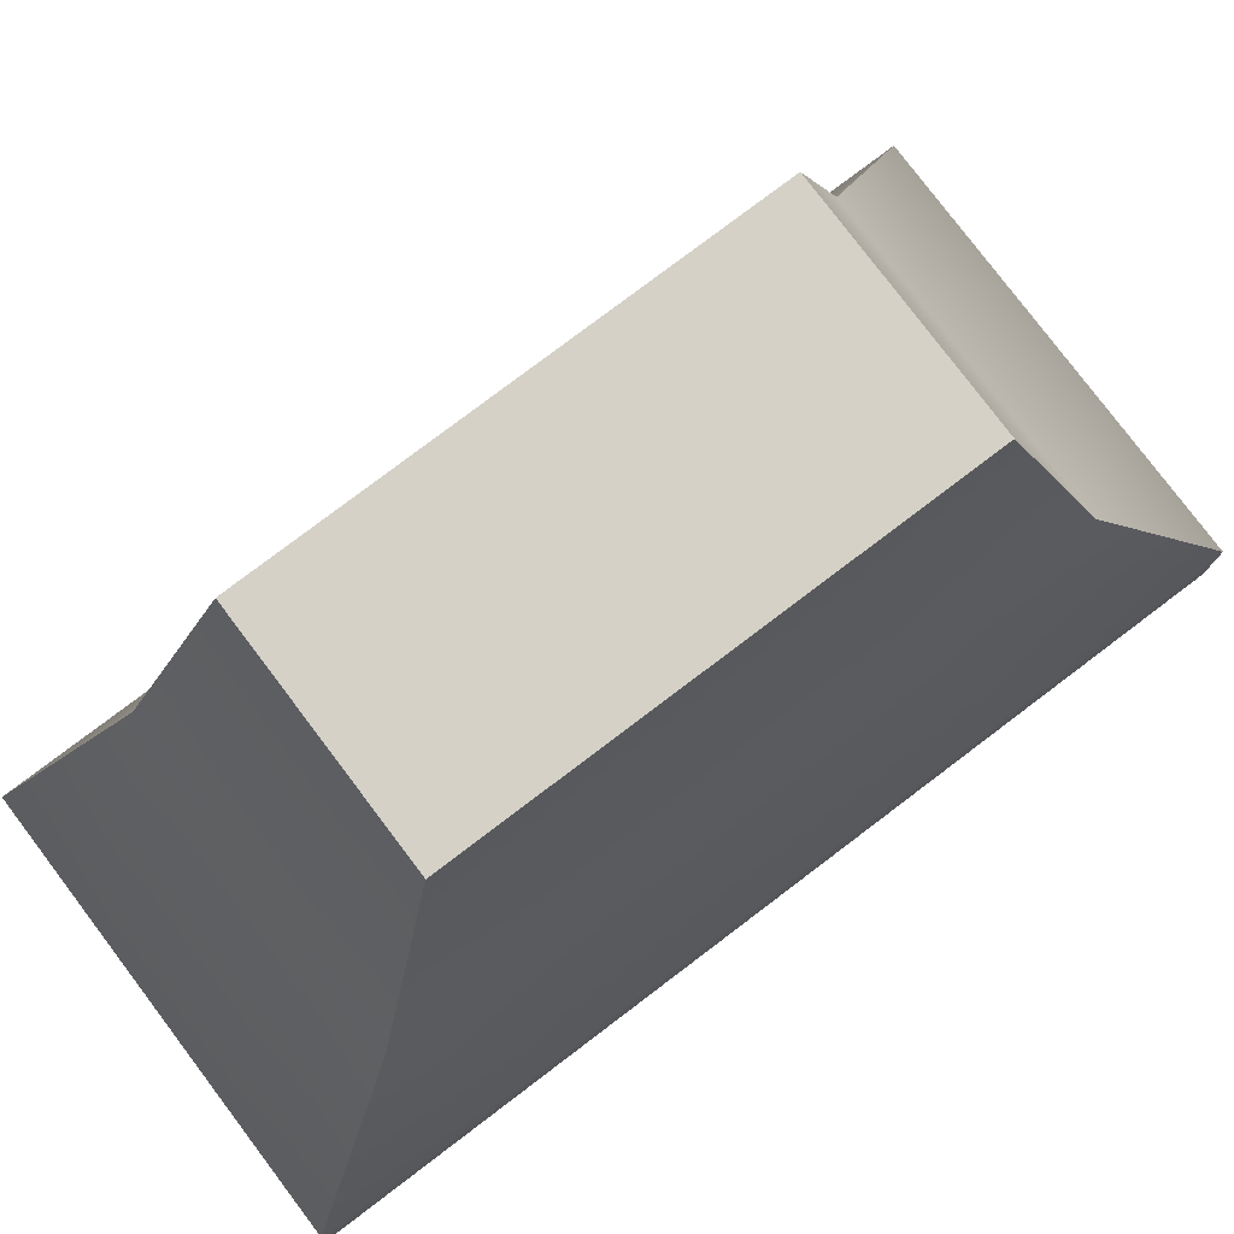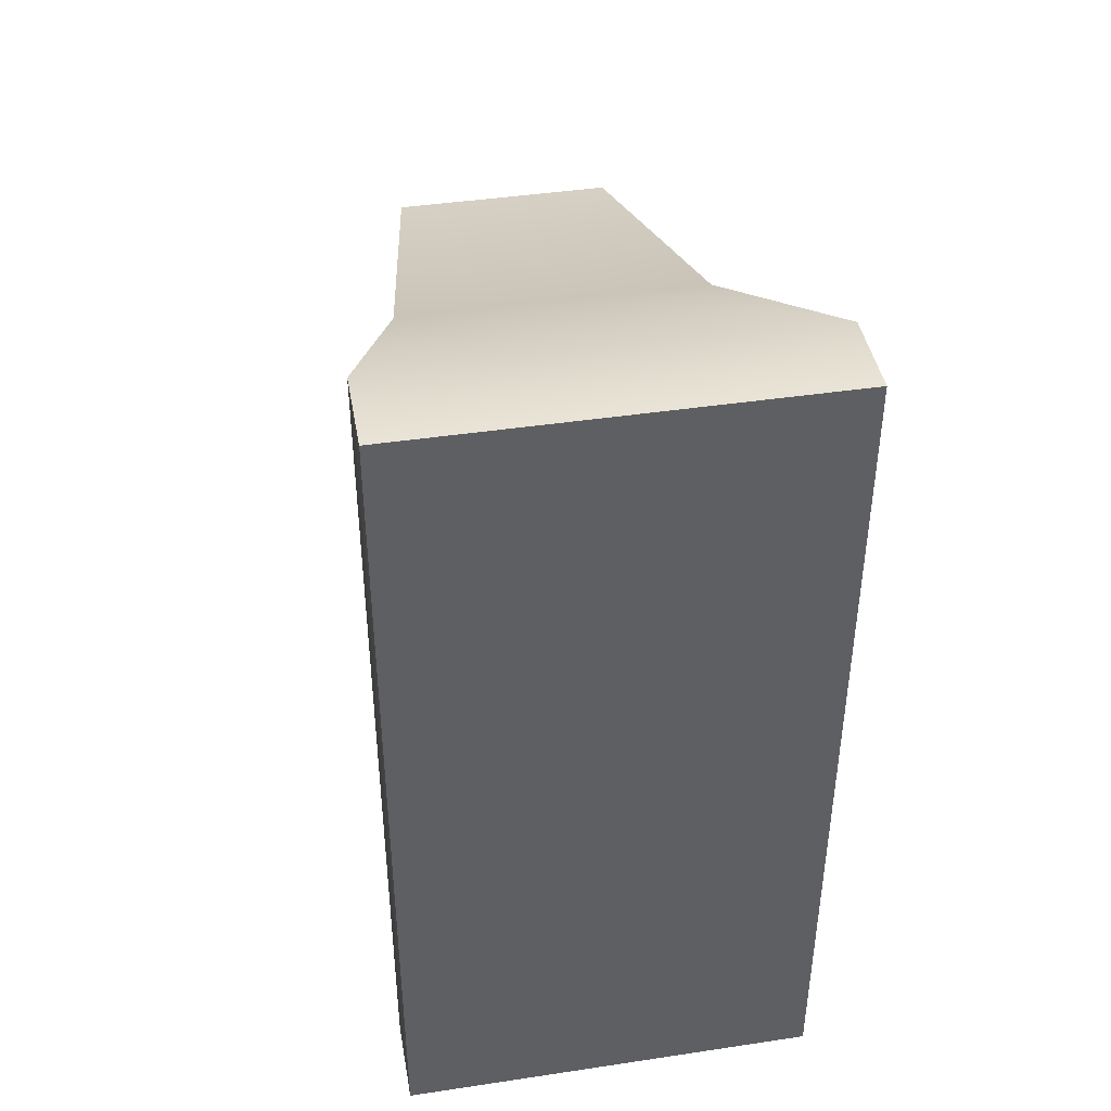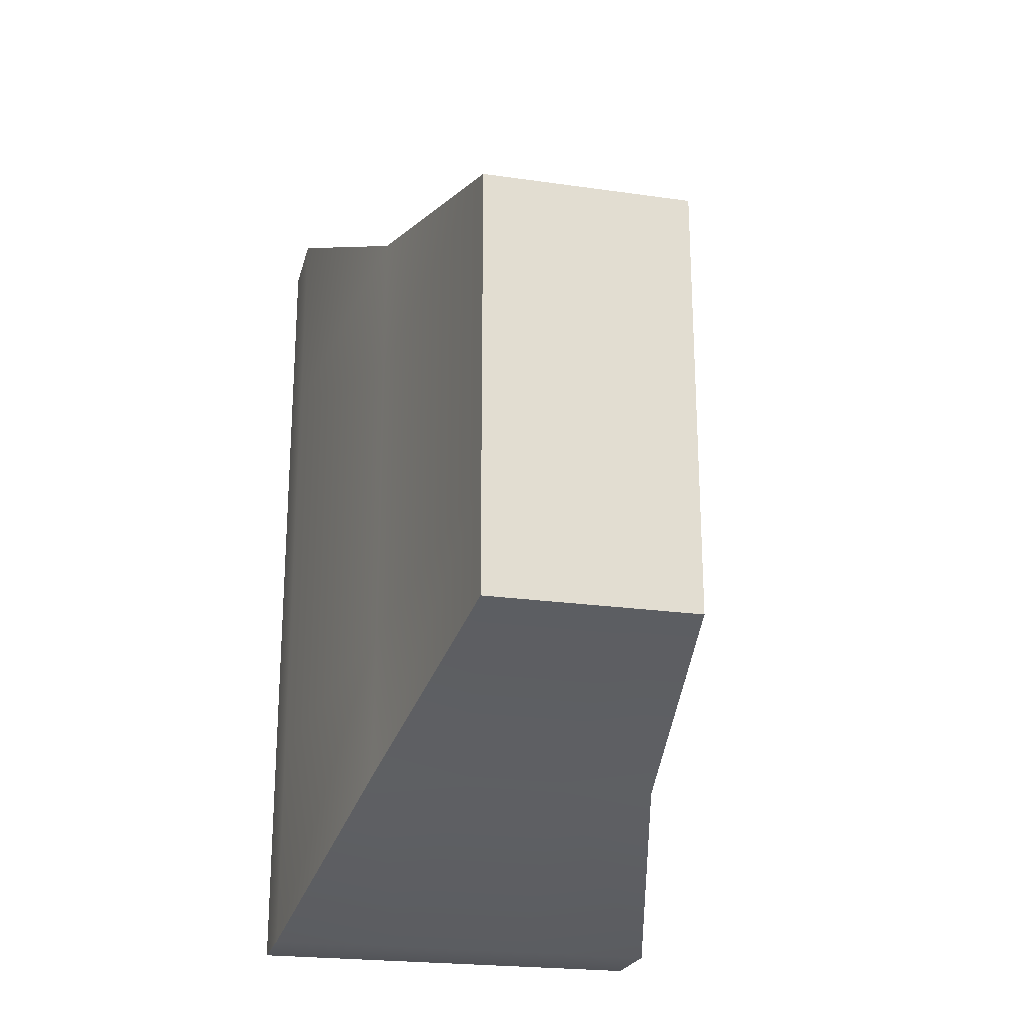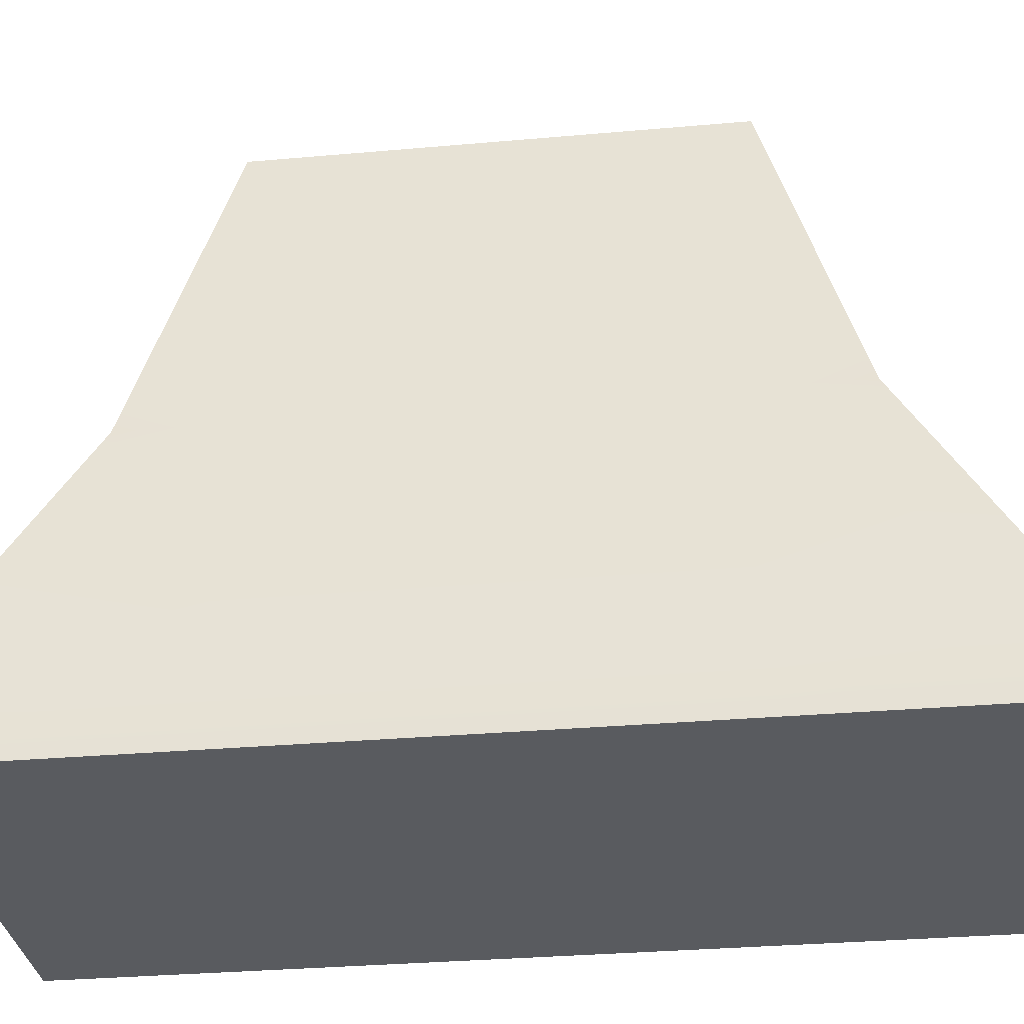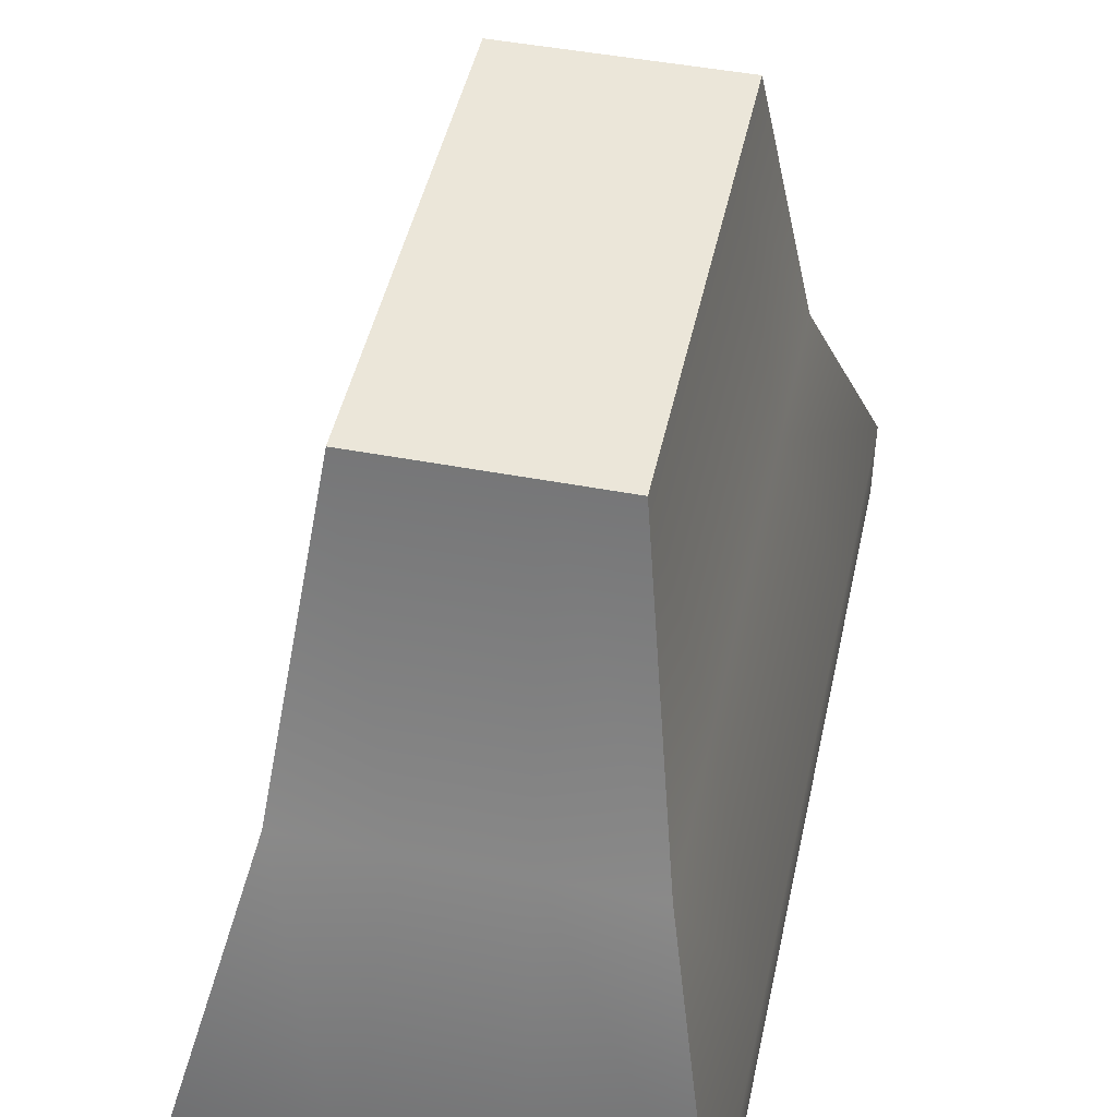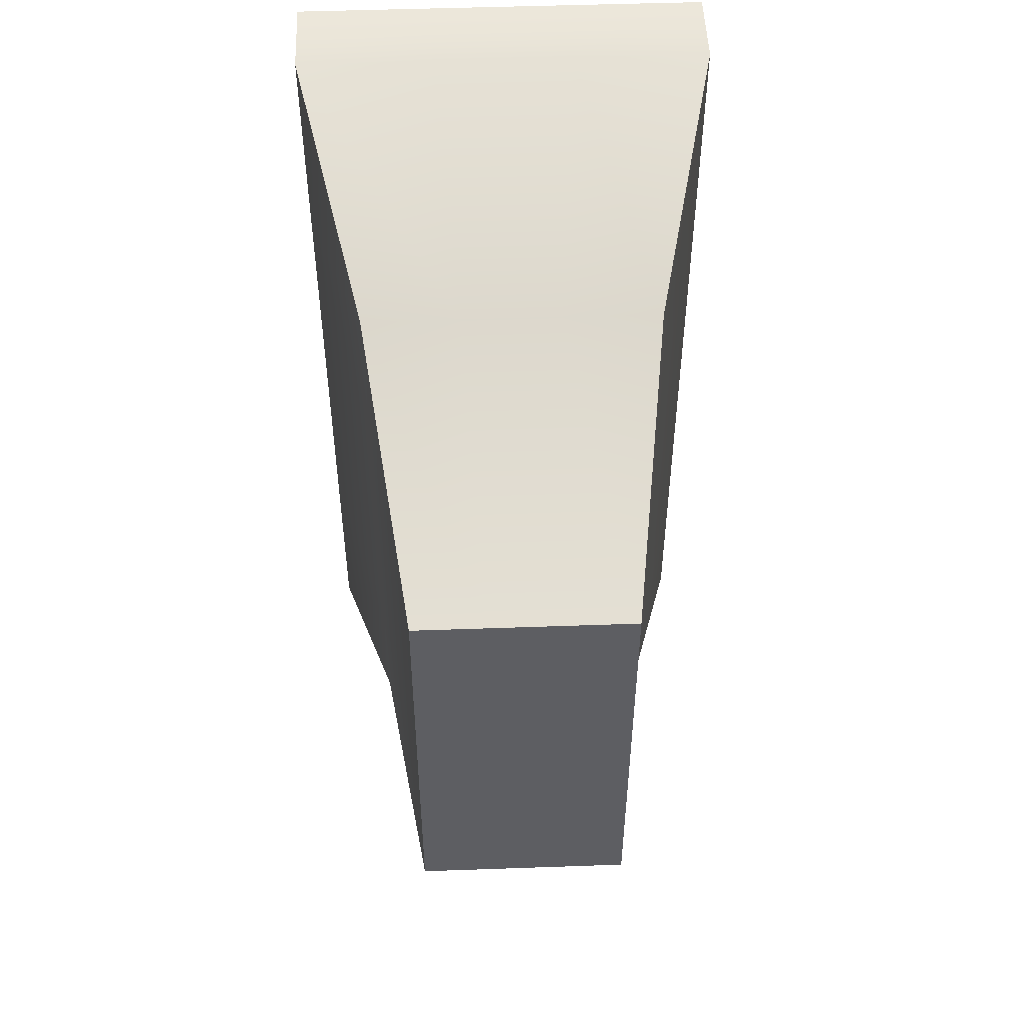
<metadata>
{"format":"obj","ext":"obj","renderer":"f3d","projection":"perspective","resolution":1024,"background":"white","views":[{"elev":79.1,"azim":-127.1,"up":"+Y"},{"elev":42.7,"azim":-10.1,"up":"+Z"},{"elev":-22.9,"azim":166.3,"up":"+Z"},{"elev":-32.0,"azim":97.1,"up":"+Y"},{"elev":47.1,"azim":-167.8,"up":"+Y"},{"elev":50.9,"azim":177.8,"up":"+Z"}]}
</metadata>
<code>
o Cube
v 0.1908 0.6202 -0.3988
v 0.3734 -0.363 -0.7802
v 0.1908 0.6202 0.3988
v 0.3734 -0.363 0.7802
v -0.1908 0.6202 -0.3988
v -0.3734 -0.363 -0.7802
v -0.1908 0.6202 0.3988
v -0.3734 -0.363 0.7802
v 0.266 0.06796 -0.5559
v -0.266 0.06796 0.5559
v 0.266 0.06796 0.5559
v -0.266 0.06796 -0.5559
v -0.3734 -0.363 -0.3901
v -0.3734 -0.363 0
v -0.3734 -0.363 0.3901
v 0.1908 0.6202 -0.1994
v 0.1908 0.6202 0
v 0.1908 0.6202 0.1994
v -0.1908 0.6202 0.1994
v -0.1908 0.6202 0
v -0.1908 0.6202 -0.1994
v 0.3734 -0.363 0.3901
v 0.3734 -0.363 -0
v 0.3734 -0.363 -0.3901
v 0.266 0.06796 -0.2779
v 0.266 0.06796 0
v 0.266 0.06796 0.2779
v -0.266 0.06796 0.2779
v -0.266 0.06796 0
v -0.266 0.06796 -0.2779
v 0.1245 -0.363 -0.7802
v -0.1245 -0.363 -0.7802
v 0.06362 0.6202 0.3988
v -0.06362 0.6202 0.3988
v -0.1245 -0.363 0.7802
v 0.1245 -0.363 0.7802
v -0.06362 0.6202 -0.3988
v 0.06362 0.6202 -0.3988
v -0.08867 0.06796 -0.5559
v 0.08867 0.06796 -0.5559
v 0.08867 0.06796 0.5559
v -0.08867 0.06796 0.5559
v -0.06362 0.6202 -0.1994
v 0.06362 0.6202 -0.1994
v -0.06362 0.6202 0
v 0.06362 0.6202 0
v -0.06362 0.6202 0.1994
v 0.06362 0.6202 0.1994
v -0.3734 -0.5153 0.3901
v -0.3734 -0.5153 0.7802
v -0.1245 -0.5153 -0.7802
v -0.3734 -0.5153 -0.7802
v 0.1245 -0.5153 0.7802
v 0.3734 -0.5153 0.7802
v 0.3734 -0.5153 -0.3901
v 0.3734 -0.5153 -0.7802
v -0.3734 -0.5153 -0.3901
v -0.3734 -0.5153 0
v 0.3734 -0.5153 0.3901
v 0.3734 -0.5153 -0
v -0.1245 -0.5153 -0.3901
v -0.1245 -0.5153 0
v -0.1245 -0.5153 0.3901
v 0.1245 -0.5153 -0.7802
v -0.1245 -0.5153 0.7802
v 0.1245 -0.5153 -0.3901
v 0.1245 -0.5153 -0
v 0.1245 -0.5153 0.3901
f 47 19 7 34
f 27 18 3 11
f 40 38 1 9
f 31 40 9 2
f 22 27 11 4
f 8 10 28 15
f 14 29 30 13
f 24 25 26 23
f 25 16 17 26
f 10 7 19 28
f 29 20 21 30
f 43 21 20 45
f 16 44 46 17
f 44 43 45 46
f 36 41 42 35
f 6 12 39 32
f 12 5 37 39
f 41 33 34 42
f 18 48 33 3
f 48 47 34 33
f 68 59 54 53
f 64 56 55 66
f 66 55 60 67
f 67 60 59 68
f 58 62 63 49
f 62 67 68 63
f 57 61 62 58
f 61 66 67 62
f 52 51 61 57
f 51 64 66 61
f 49 63 65 50
f 63 68 53 65
f 42 34 7 10
f 30 21 5 12
f 13 30 12 6
f 35 42 10 8
f 15 28 29 14
f 2 9 25 24
f 23 26 27 22
f 9 1 16 25
f 26 17 18 27
f 28 19 20 29
f 37 5 21 43
f 45 20 19 47
f 17 46 48 18
f 46 45 47 48
f 1 38 44 16
f 38 37 43 44
f 4 11 41 36
f 32 39 40 31
f 39 37 38 40
f 11 3 33 41
f 15 14 58 49
f 22 4 54 59
f 14 13 57 58
f 32 31 64 51
f 13 6 52 57
f 31 2 56 64
f 2 24 55 56
f 36 35 65 53
f 24 23 60 55
f 6 32 51 52
f 35 8 50 65
f 4 36 53 54
f 8 15 49 50
f 23 22 59 60

</code>
